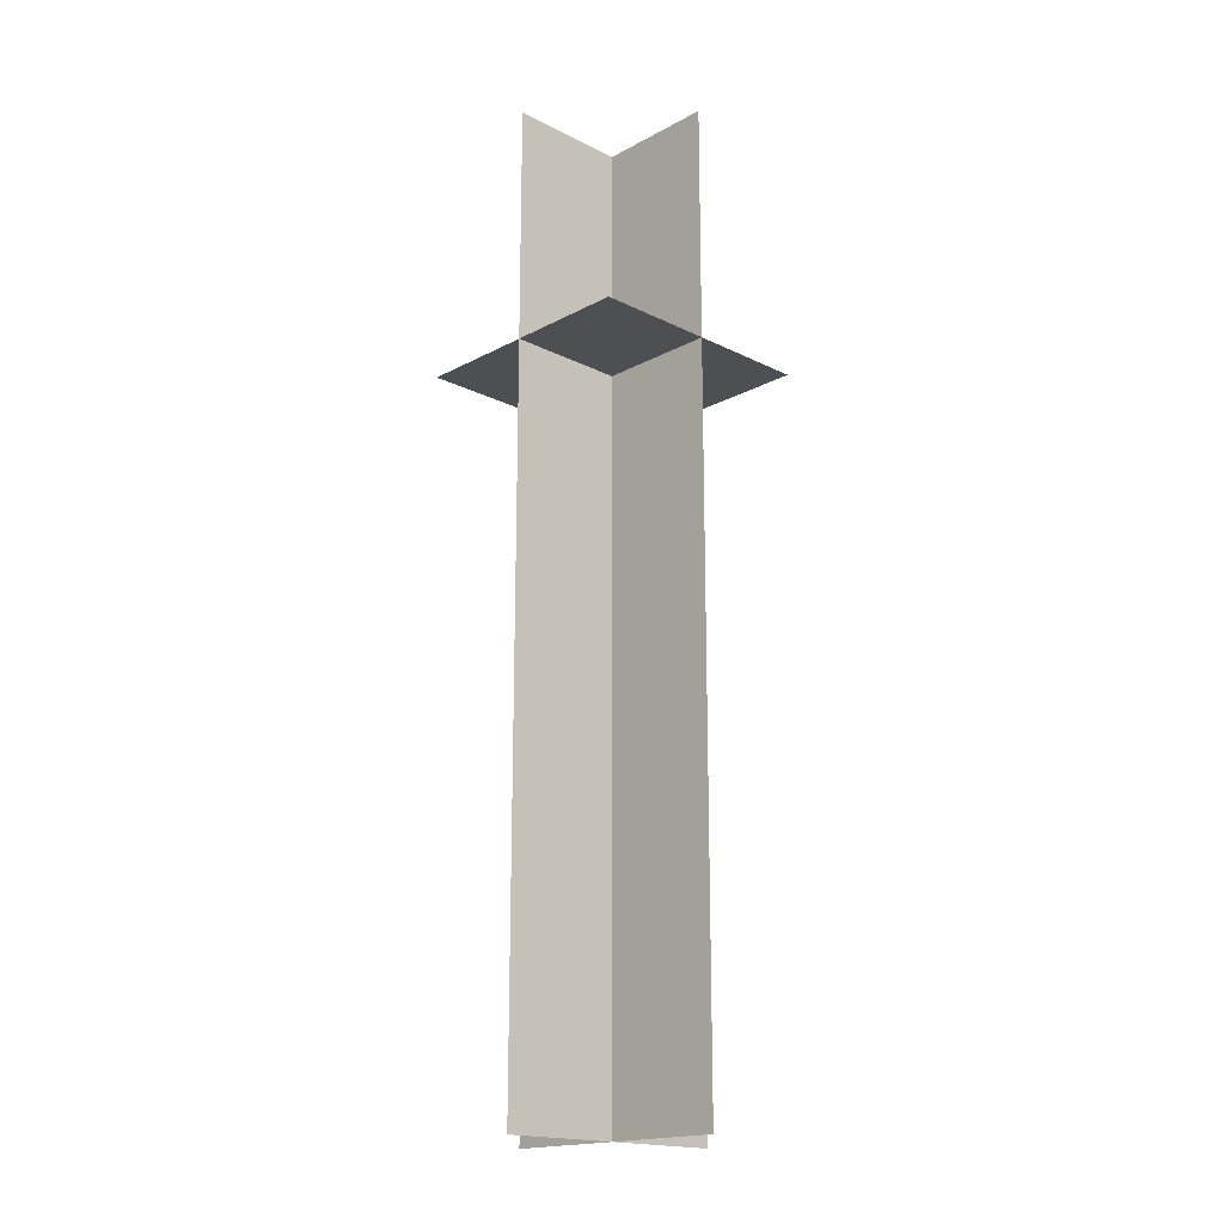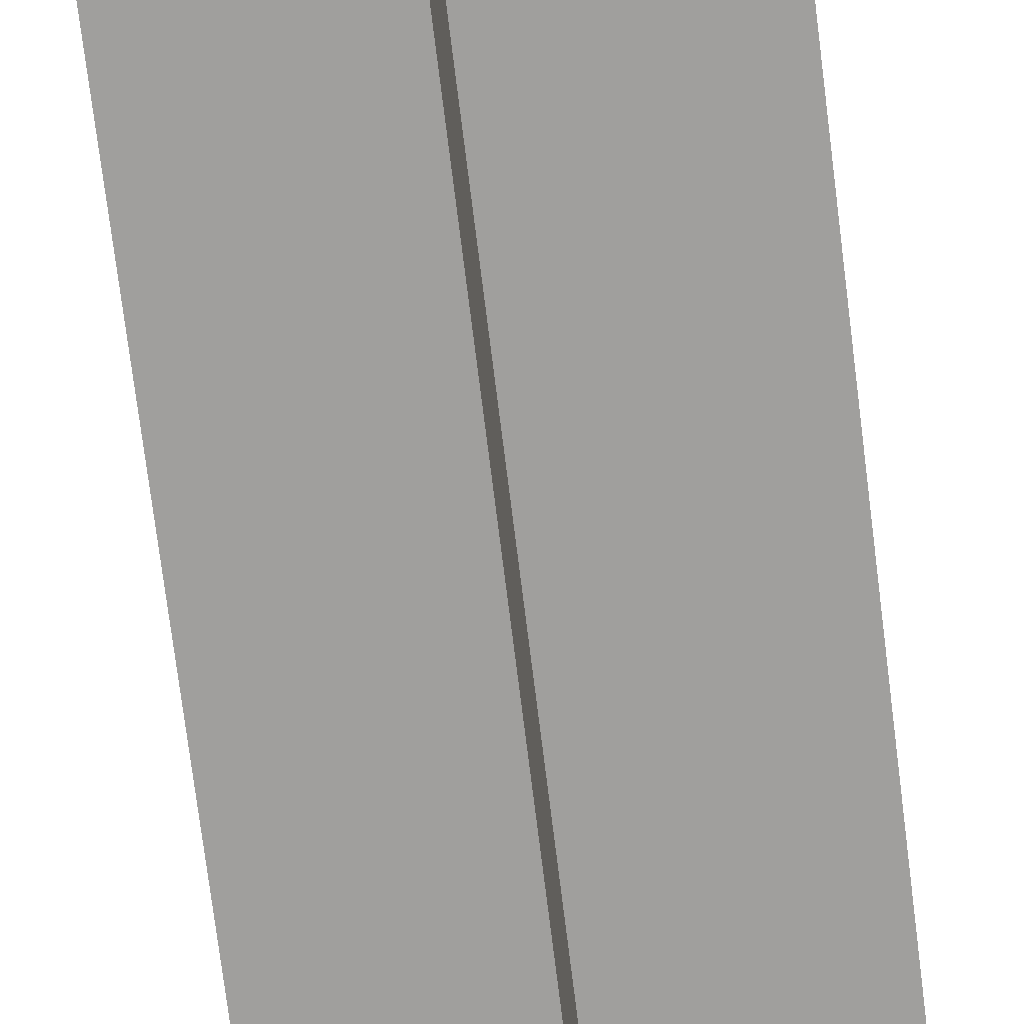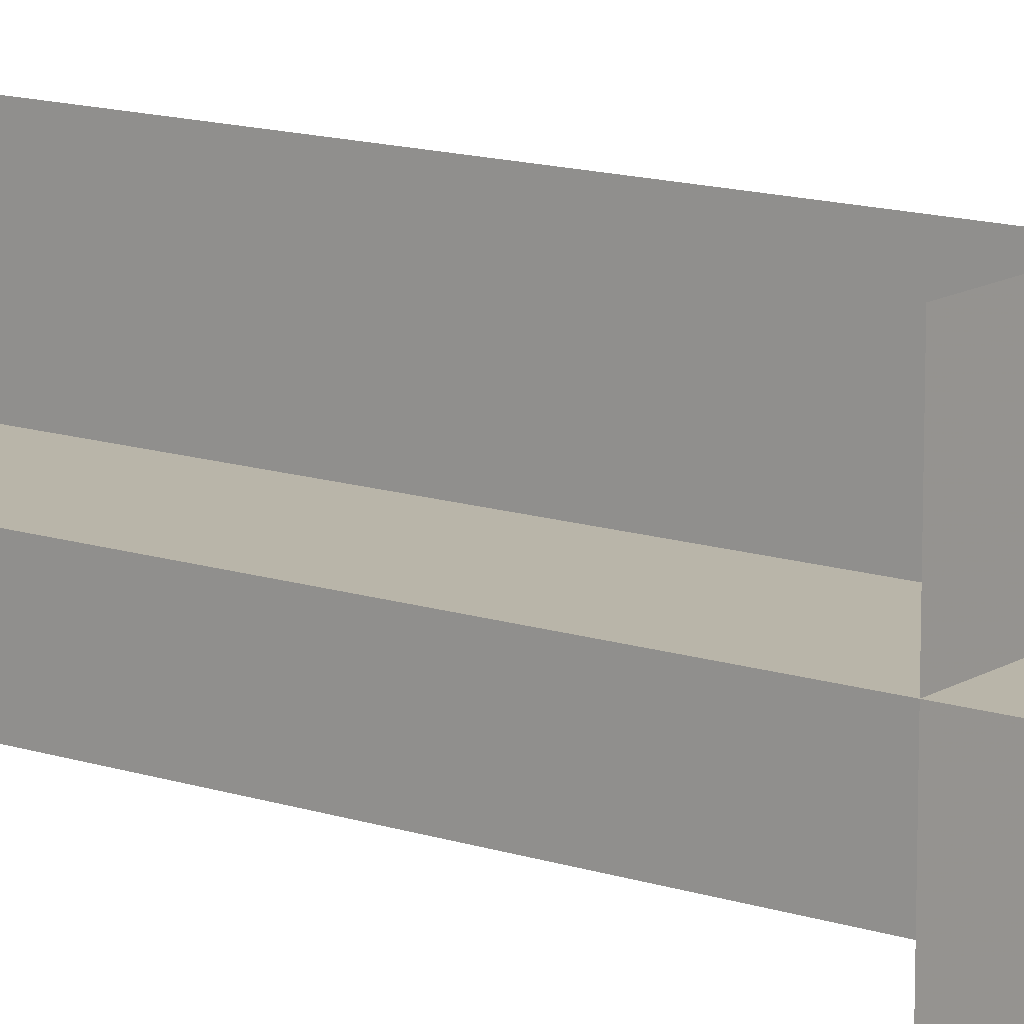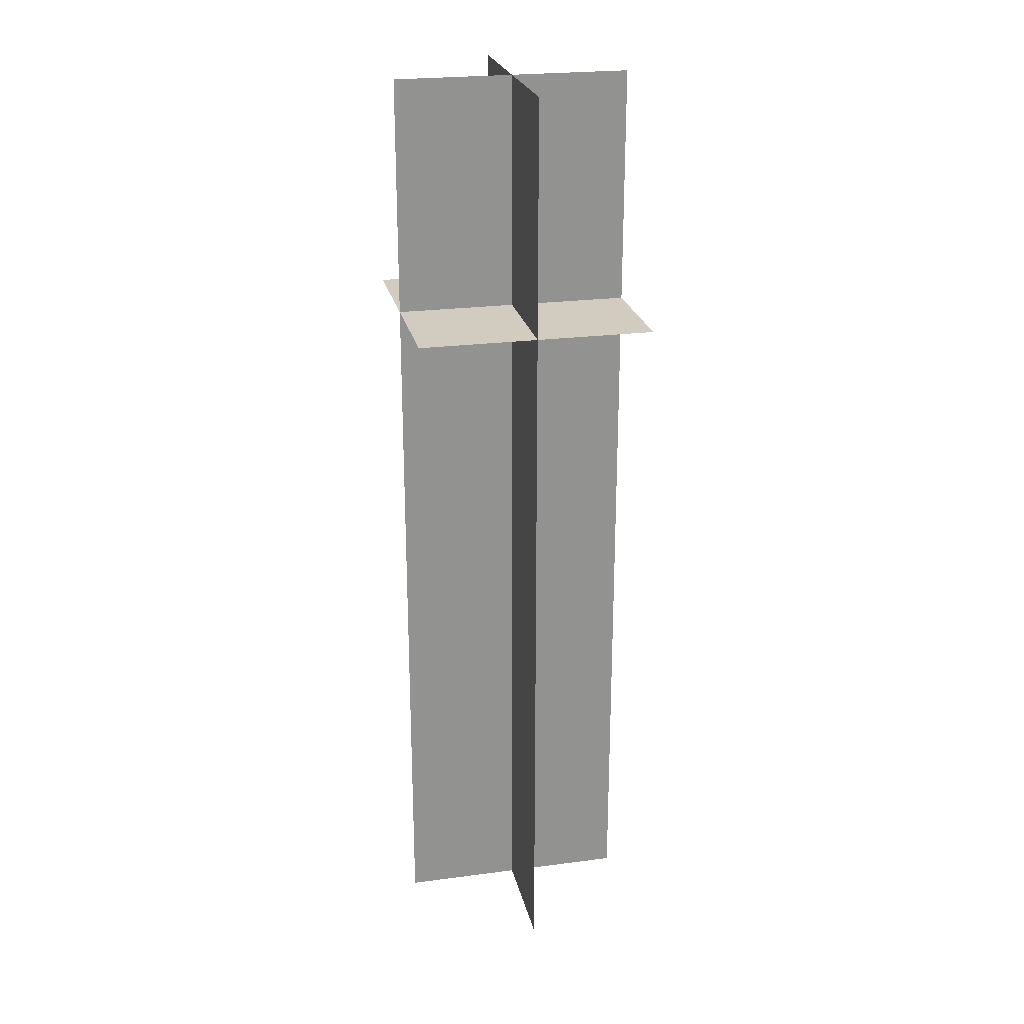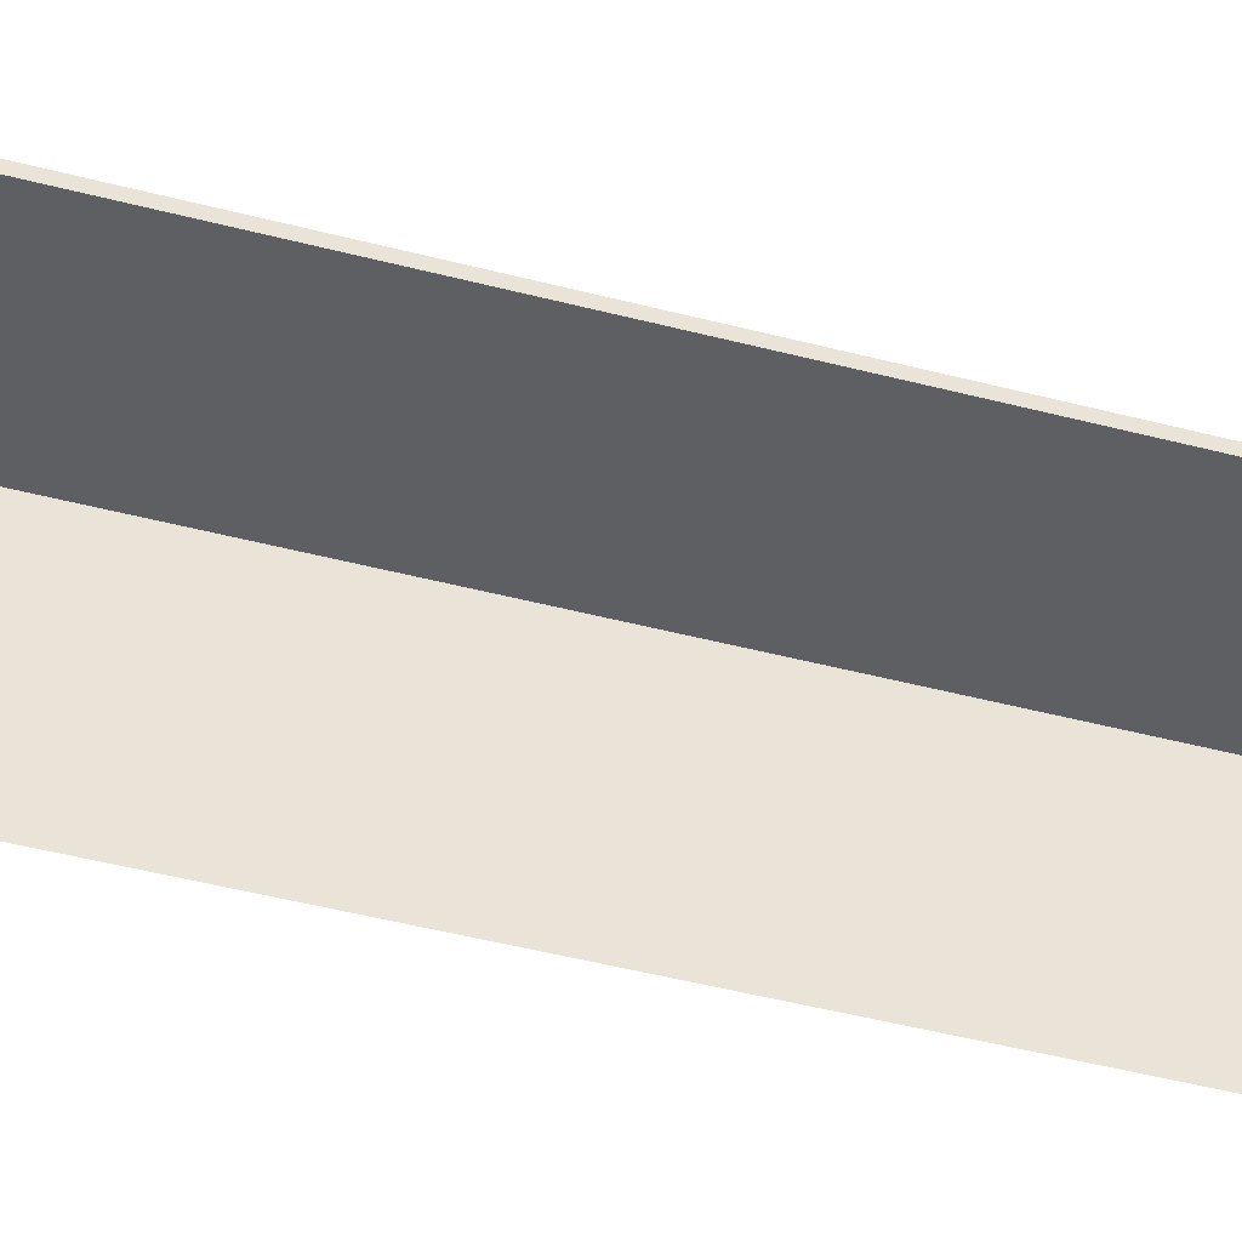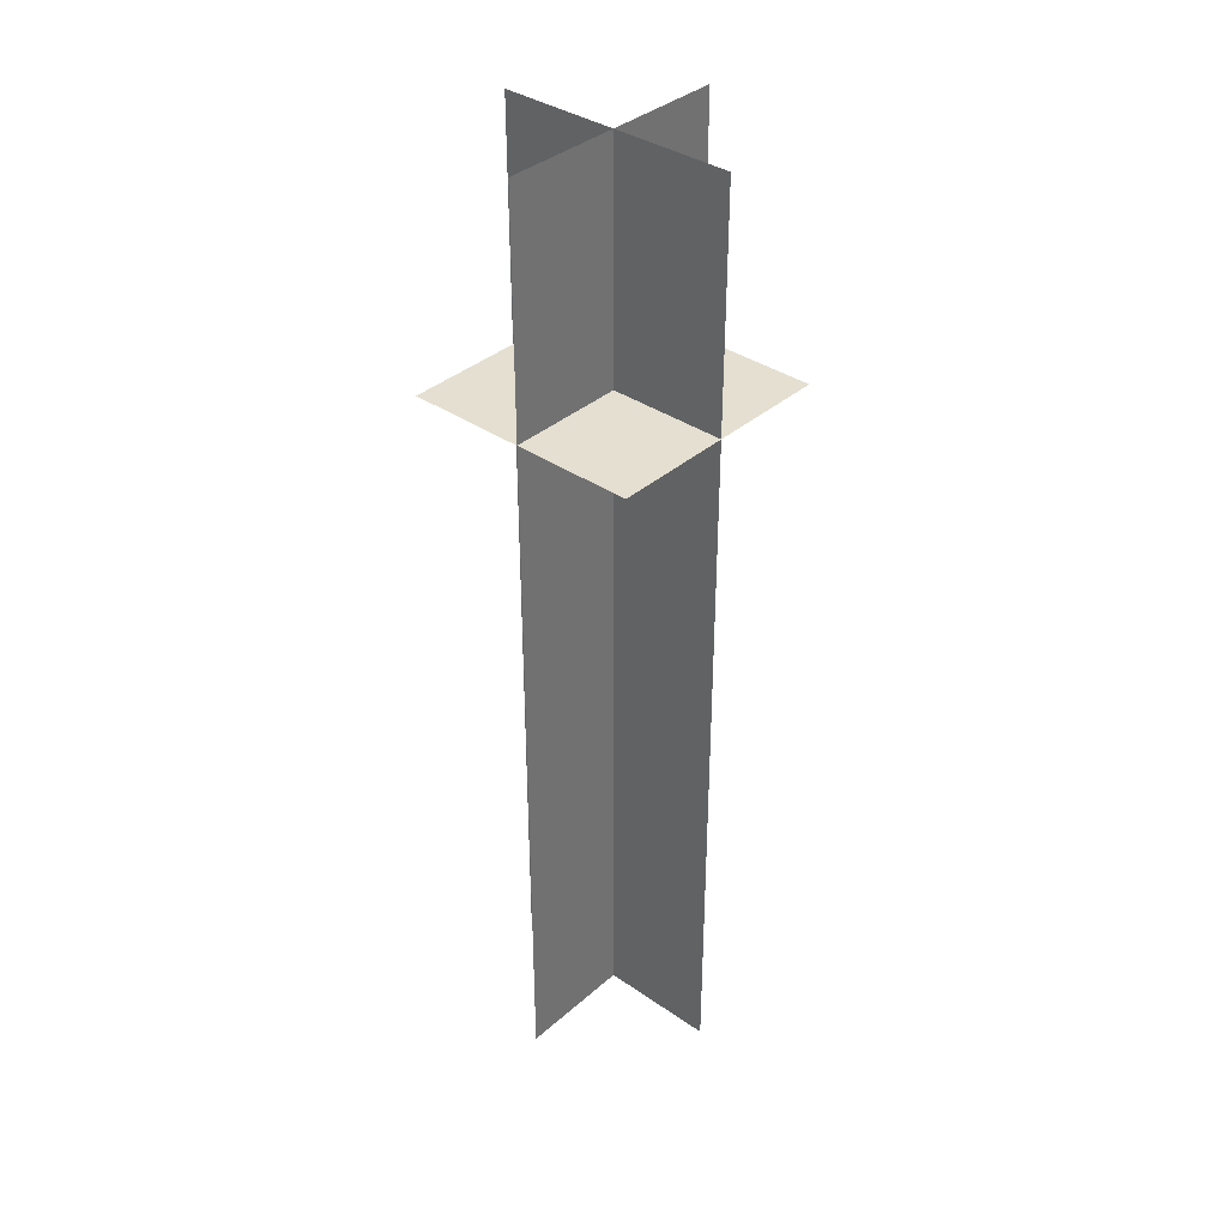
<metadata>
{"format":"obj","ext":"obj","renderer":"f3d","projection":"perspective","resolution":1024,"background":"white","views":[{"elev":-18.2,"azim":-134.0,"up":"+Y"},{"elev":-71.4,"azim":7.0,"up":"+Z"},{"elev":13.4,"azim":126.6,"up":"+Z"},{"elev":24.0,"azim":-12.3,"up":"+Y"},{"elev":-39.5,"azim":71.2,"up":"+Z"},{"elev":36.7,"azim":131.7,"up":"+Y"}]}
</metadata>
<code>
v  -0.5 1 0
v  -0.5 -3 0
v  0.5 1 0
v  0.5 -3 0
g fx_bolt_red_horiz
f 1 2 3
f 4 3 2
v  -0 1 0.5
v  -0 -3 0.5
v  0 1 -0.5
v  0 -3 -0.5
g fx_bolt_red_vert
f 5 6 7
f 8 7 6
v  -0.5 -0 0
v  0.5 -0 0
v  0.5 -0 0.5
v  -0.5 -0 0.5
g fx_bolt_head_top
f 9 10 11
f 11 12 9
v  0.5 -0 -0
v  -0.5 -0 0
v  -0.5 -0 -0.5
v  0.5 -0 -0.5
g fx_bolt_head_bottom
f 13 14 15
f 15 16 13

</code>
